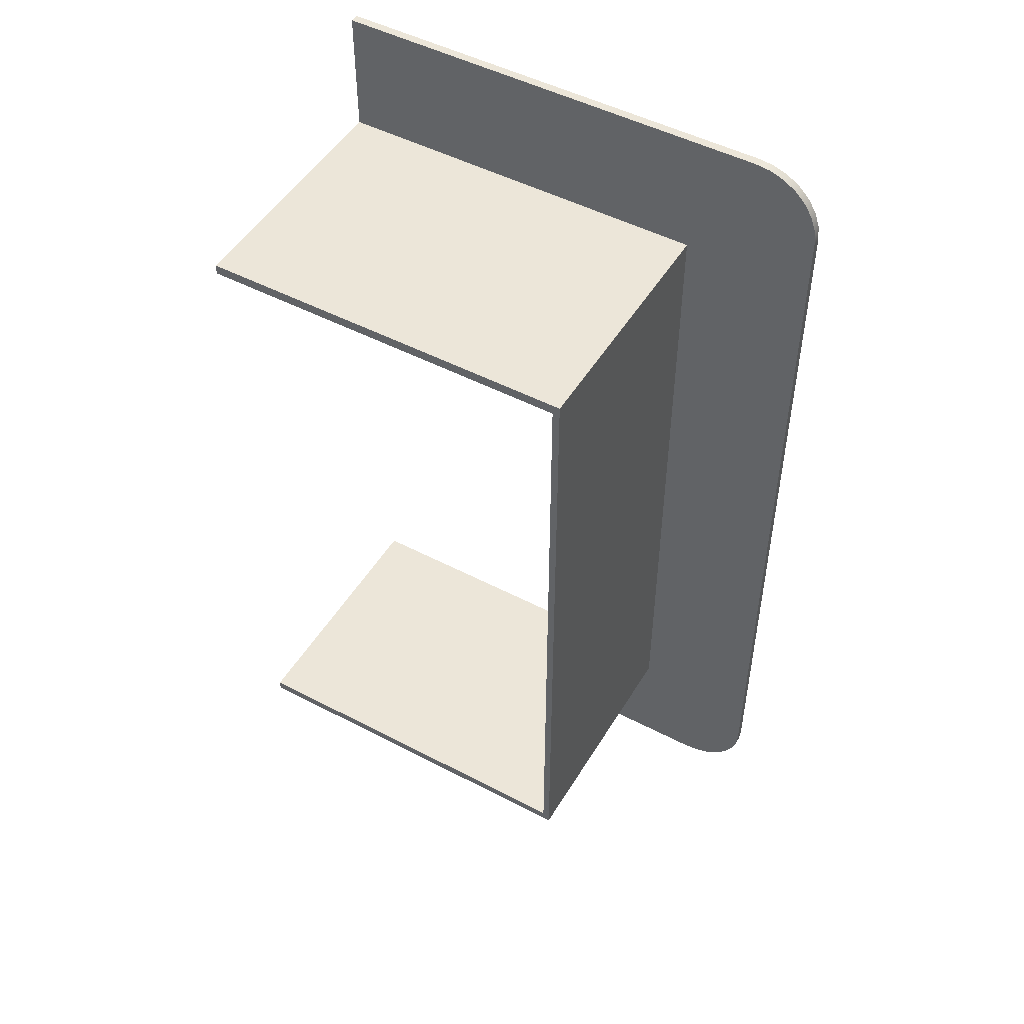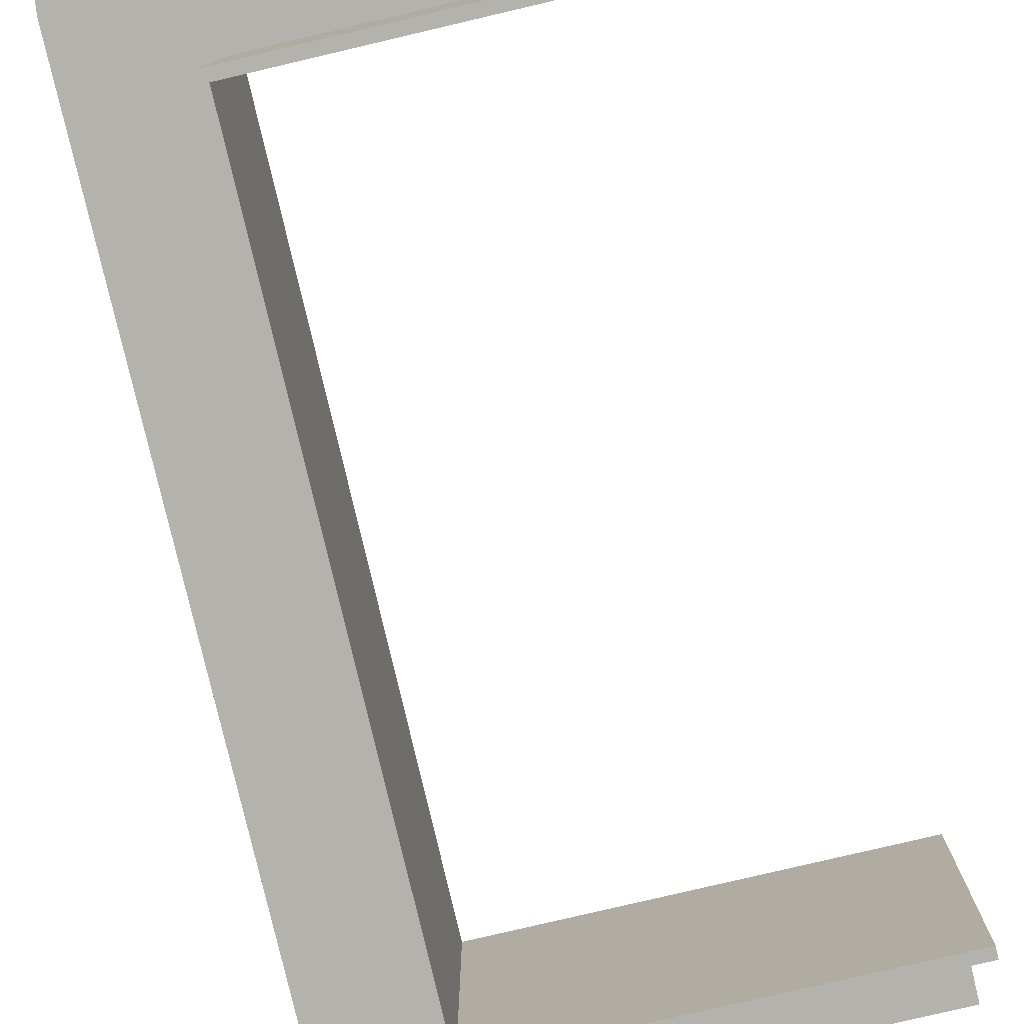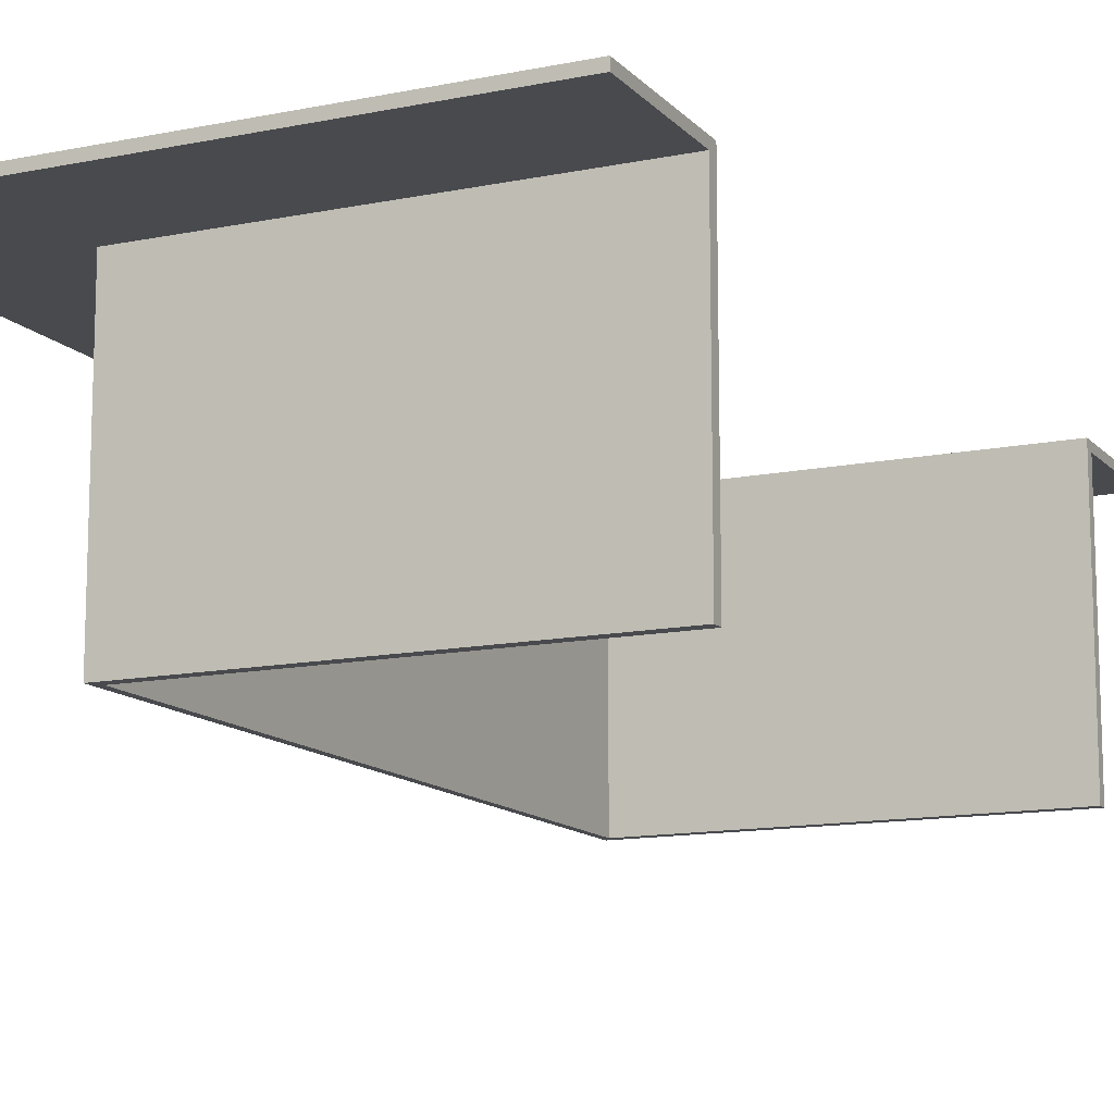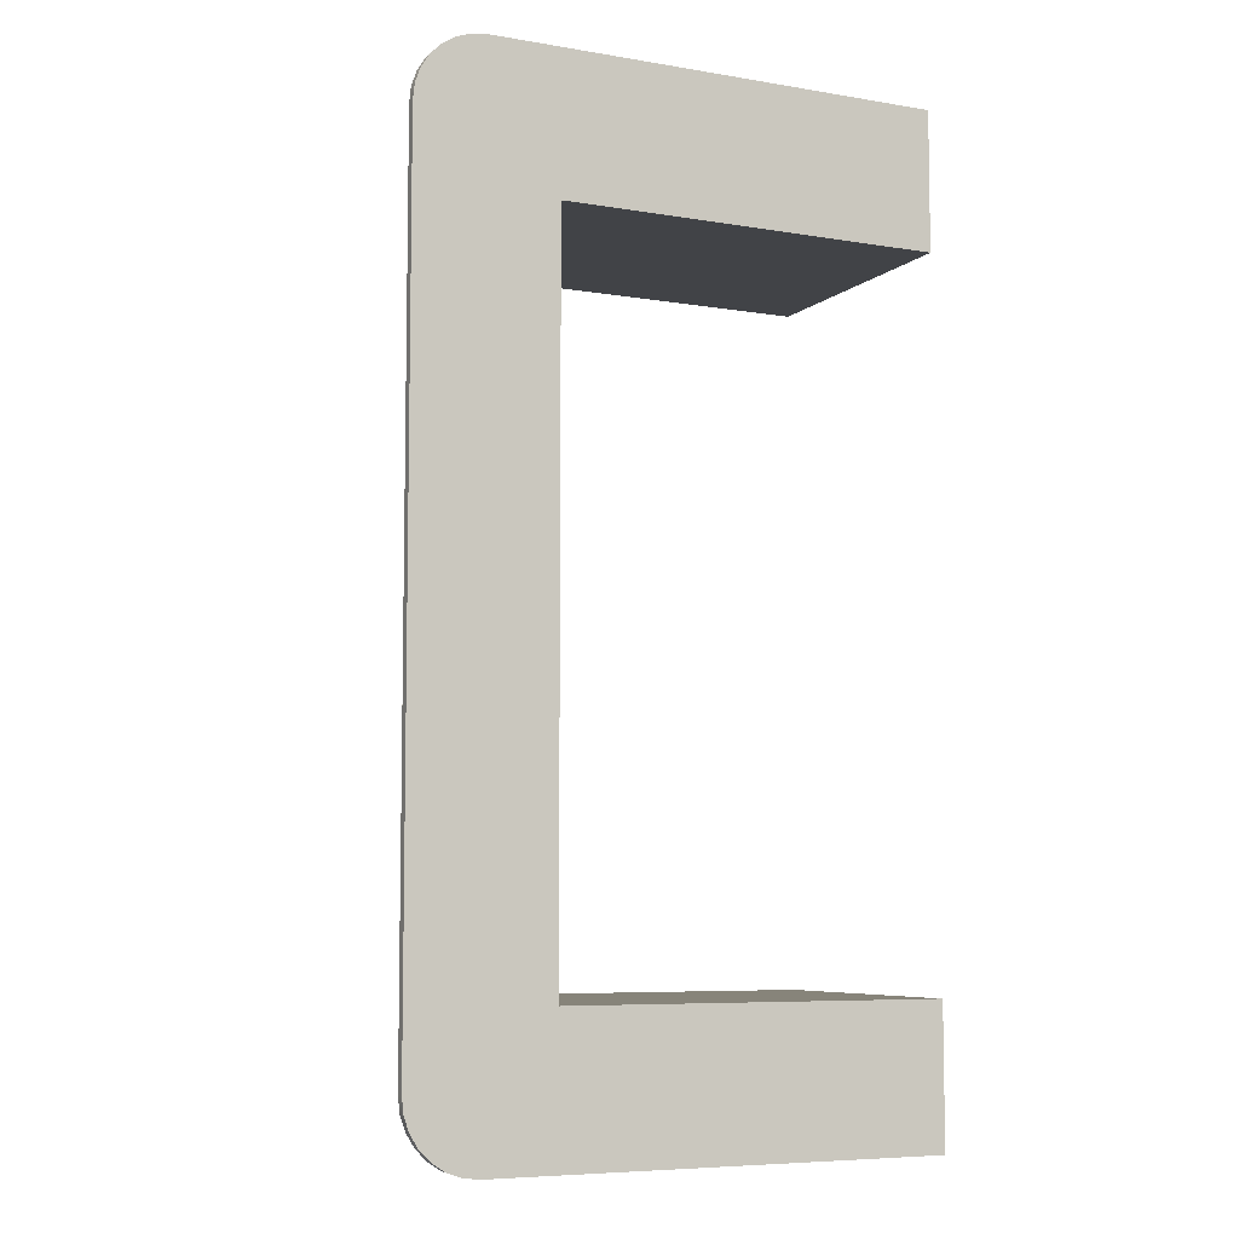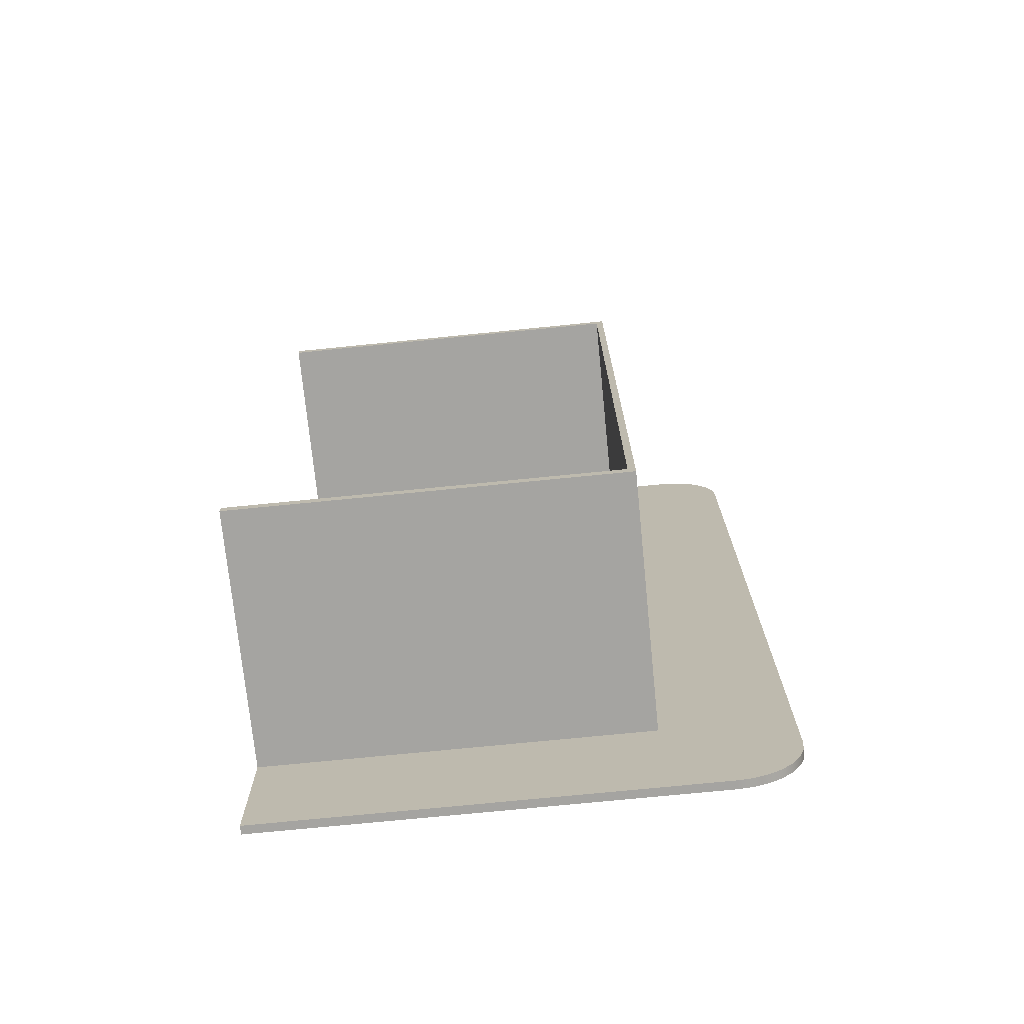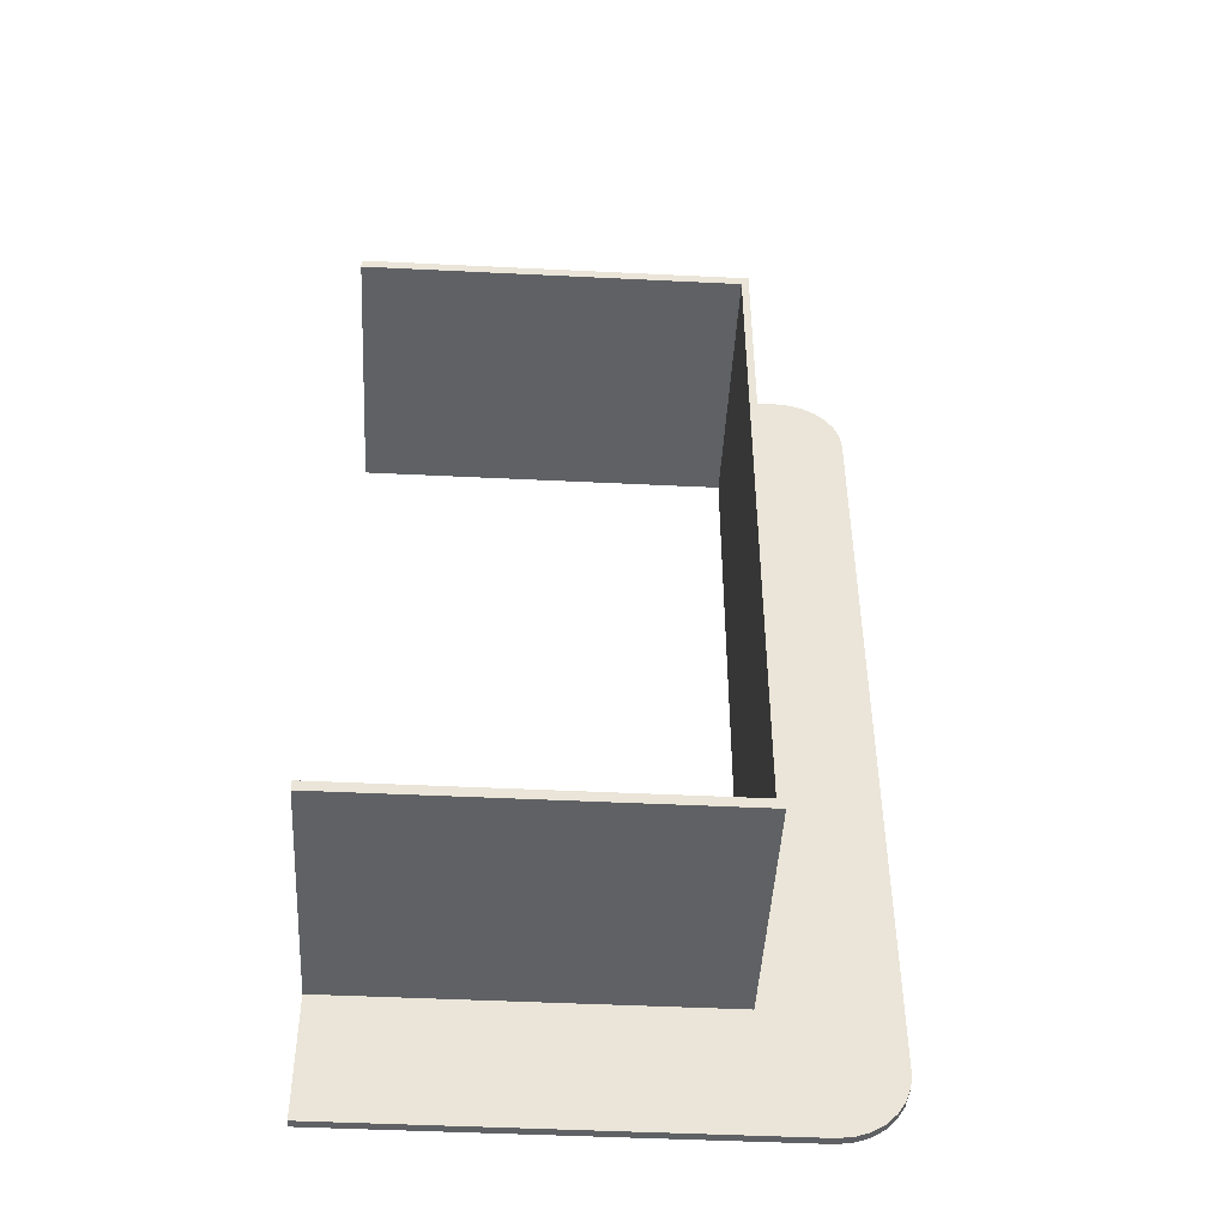
<metadata>
{"format":"obj","ext":"obj","renderer":"f3d","projection":"perspective","resolution":1024,"background":"white","views":[{"elev":49.4,"azim":30.1,"up":"+Z"},{"elev":-79.5,"azim":-166.8,"up":"+Y"},{"elev":-12.8,"azim":-154.6,"up":"+Y"},{"elev":-7.0,"azim":154.2,"up":"+Z"},{"elev":-73.3,"azim":5.7,"up":"+Z"},{"elev":-46.5,"azim":-3.2,"up":"+Z"}]}
</metadata>
<code>
g Solid3
v -1.5 0 -2.8
v -1.5 0 -2.4
v -1.5 0 -0.4
v -1.5 0 0
v -1.5 0.025 -2.8
v -1.5 0.025 -2.4
v -1.5 0.025 -0.4
v -1.5 0.025 0
v -0.4 0 -2.4
v -0.4 0 -0.4
v -0.4 0.025 -2.4
v -0.4 0.025 -0.4
v -0.2 0 -2.8
v -0.2 0 0
v -0.2 0.025 -2.8
v -0.2 0.025 0
v -0.1555 0 -2.795
v -0.1555 0 -0.005014
v -0.1555 0.025 -2.795
v -0.1555 0.025 -0.005014
v -0.1132 0 -2.78
v -0.1132 0 -0.01981
v -0.1132 0.025 -2.78
v -0.1132 0.025 -0.01981
v -0.0753 0 -2.756
v -0.0753 0 -0.04363
v -0.0753 0.025 -2.756
v -0.0753 0.025 -0.04363
v -0.04363 0 -2.725
v -0.04363 0 -0.0753
v -0.04363 0.025 -2.725
v -0.04363 0.025 -0.0753
v -0.01981 0 -2.687
v -0.01981 0 -0.1132
v -0.01981 0.025 -2.687
v -0.01981 0.025 -0.1132
v -0.005014 0 -2.645
v -0.005014 0 -0.1555
v -0.005014 0.025 -2.645
v -0.005014 0.025 -0.1555
v 0 0 -2.6
v 0 0 -0.2
v 0 0.025 -2.6
v 0 0.025 -0.2
f 16 8 14
f 14 8 4
f 3 4 7
f 7 4 8
f 10 3 12
f 12 3 7
f 9 10 11
f 11 10 12
f 2 9 6
f 6 9 11
f 1 2 5
f 5 2 6
f 8 16 12
f 12 16 20
f 12 20 44
f 44 20 24
f 44 24 28
f 28 32 44
f 44 32 36
f 44 36 40
f 44 43 12
f 12 43 11
f 11 43 19
f 11 19 15
f 39 35 43
f 43 35 31
f 43 31 27
f 27 23 43
f 43 23 19
f 15 5 11
f 11 5 6
f 12 7 8
f 13 1 15
f 15 1 5
f 42 41 44
f 44 41 43
f 38 34 42
f 42 34 30
f 42 30 26
f 26 22 42
f 42 22 18
f 42 18 10
f 10 18 14
f 10 14 4
f 4 3 10
f 10 9 42
f 42 9 41
f 41 9 17
f 41 17 21
f 2 1 9
f 9 1 13
f 9 13 17
f 21 25 41
f 41 25 29
f 41 29 33
f 33 37 41
f 15 19 13
f 13 19 17
f 17 19 23
f 17 23 21
f 21 23 27
f 21 27 25
f 25 27 29
f 29 27 31
f 29 31 35
f 29 35 33
f 33 35 39
f 33 39 37
f 37 39 43
f 37 43 41
f 44 40 42
f 42 40 38
f 38 40 36
f 38 36 34
f 34 36 32
f 34 32 30
f 30 32 26
f 26 32 28
f 26 28 24
f 26 24 22
f 22 24 20
f 22 20 18
f 18 20 16
f 18 16 14
g Solid4
v -1.5 -0.75 -2.43
v -1.5 -0.75 -2.4
v -1.5 -0.75 -0.4
v -1.5 -0.75 -0.37
v -1.5 0 -2.43
v -1.5 0 -2.4
v -1.5 0 -0.4
v -1.5 0 -0.37
v -0.4 -0.75 -2.4
v -0.4 -0.75 -0.4
v -0.4 0 -2.4
v -0.4 0 -0.4
v -0.3786 -0.75 -2.43
v -0.3786 -0.75 -0.37
v -0.3786 0 -2.43
v -0.3786 0 -0.37
f 56 55 54
f 54 55 53
f 51 56 47
f 47 56 54
f 52 51 48
f 48 51 47
f 60 52 58
f 58 52 48
f 59 60 57
f 57 60 58
f 49 59 45
f 45 59 57
f 50 49 46
f 46 49 45
f 55 50 53
f 53 50 46
f 46 45 53
f 53 45 57
f 53 57 58
f 53 58 54
f 54 58 48
f 54 48 47
f 50 55 49
f 49 55 59
f 59 55 56
f 59 56 60
f 60 56 52
f 52 56 51

</code>
